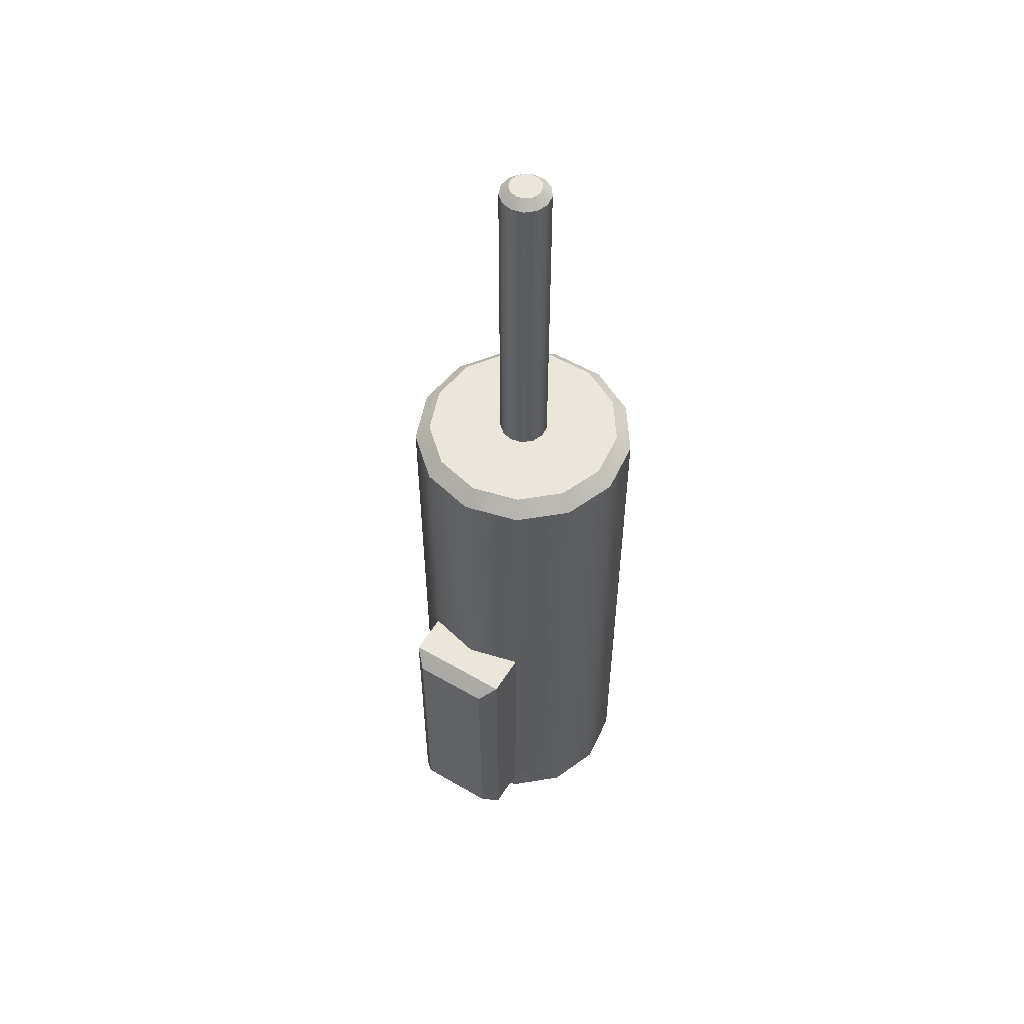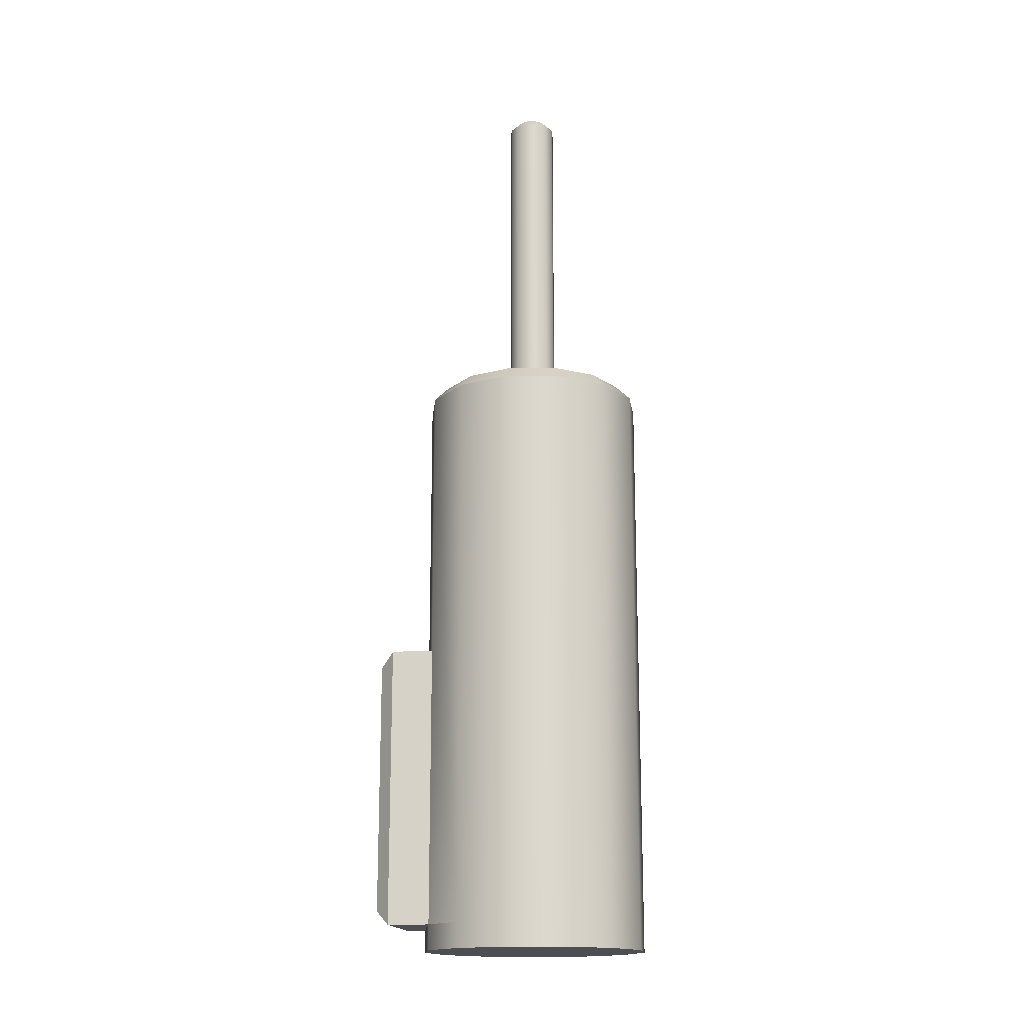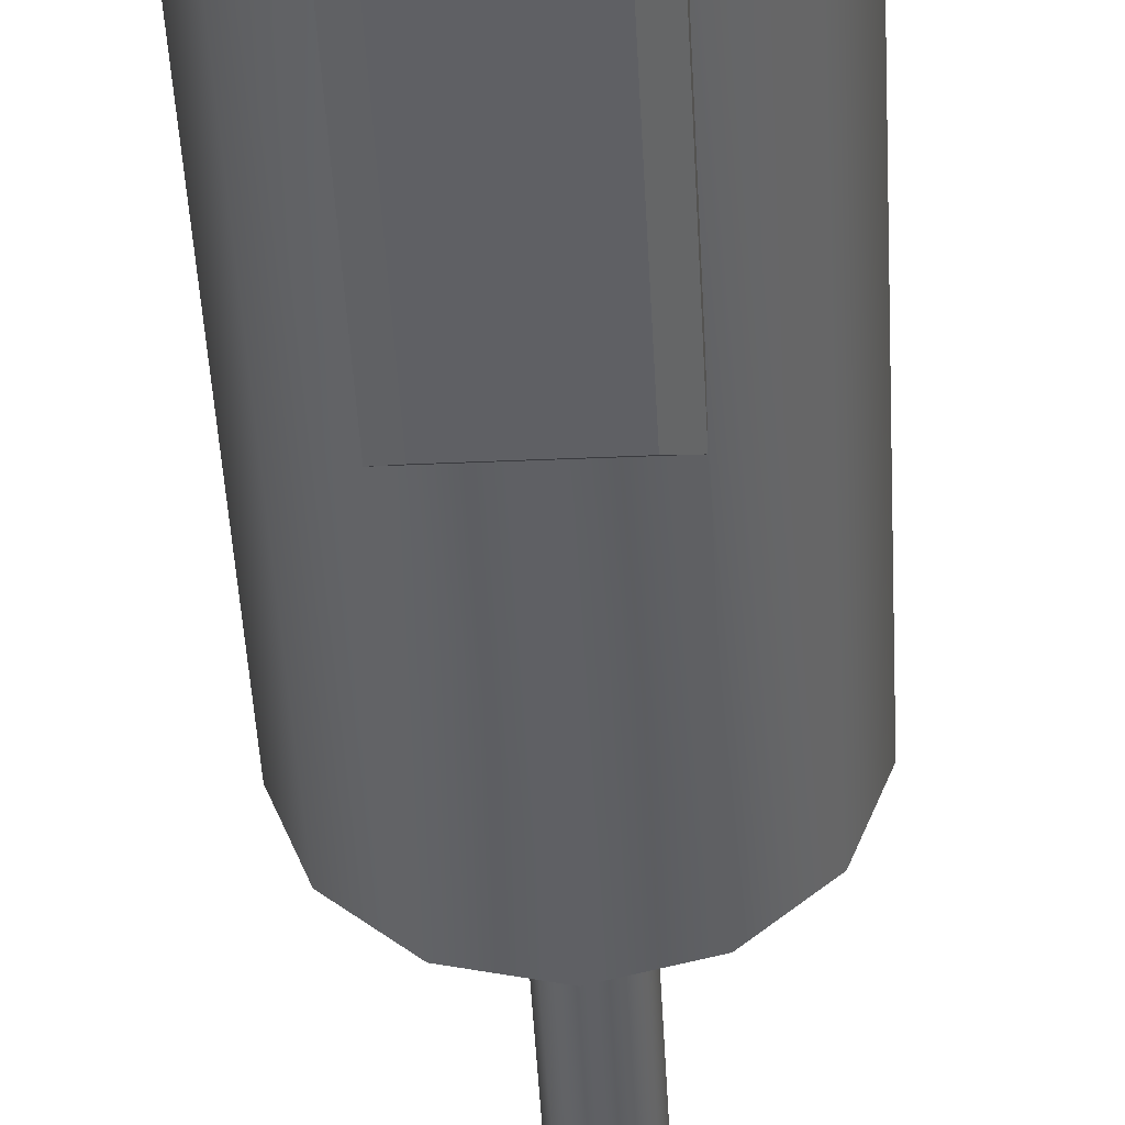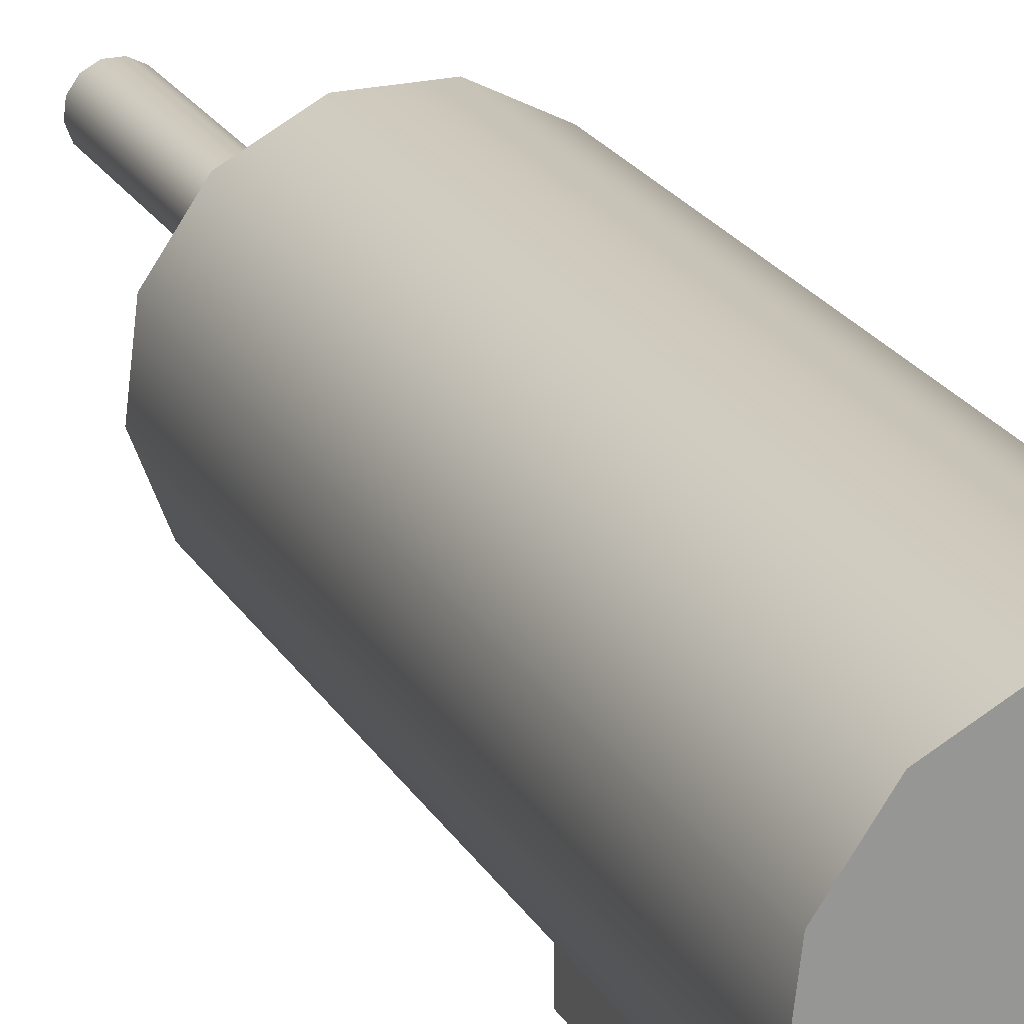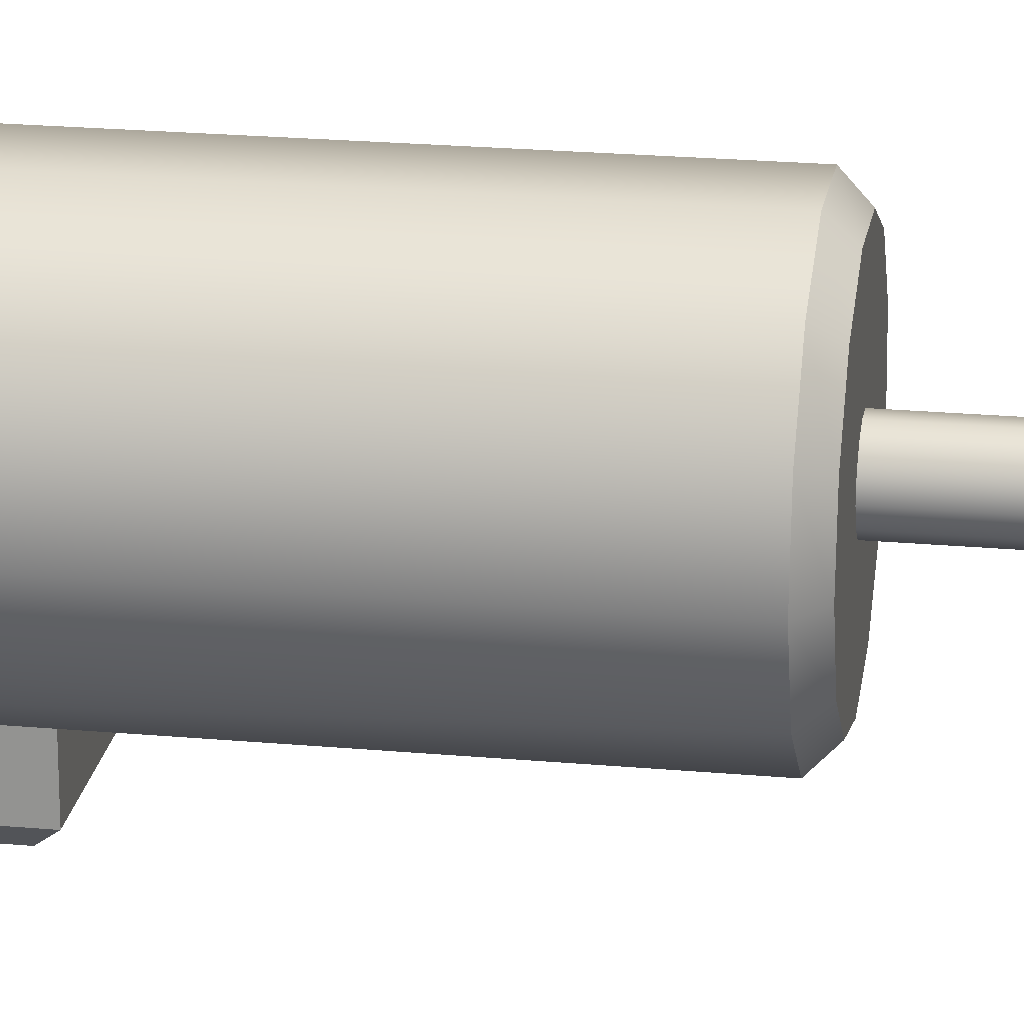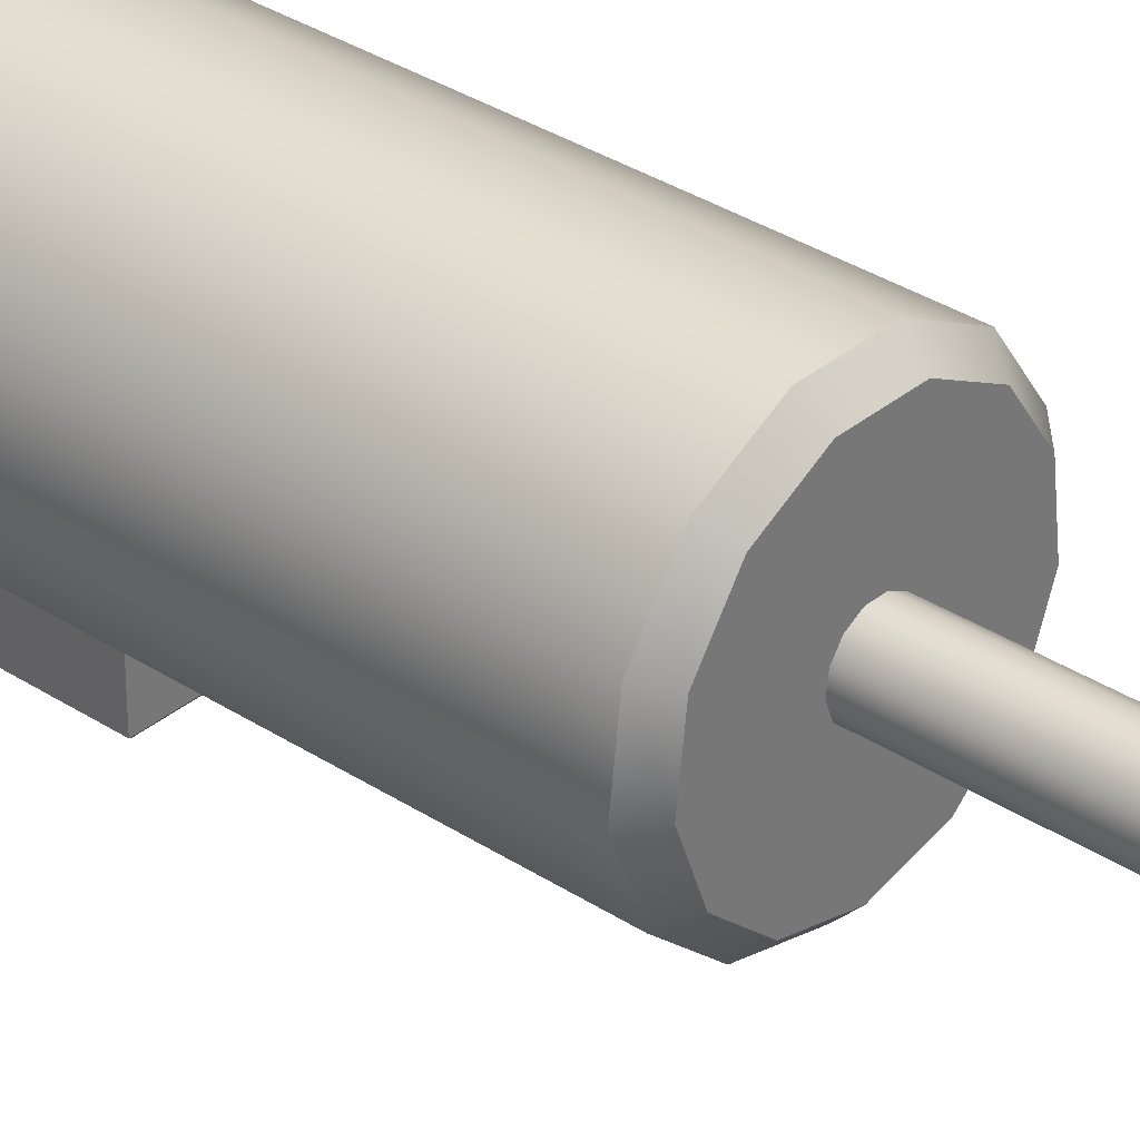
<metadata>
{"format":"obj","ext":"obj","renderer":"f3d","projection":"perspective","resolution":1024,"background":"white","views":[{"elev":54.4,"azim":-148.3,"up":"+Y"},{"elev":-16.7,"azim":-81.9,"up":"+Y"},{"elev":-44.8,"azim":2.9,"up":"+Z"},{"elev":22.0,"azim":-22.7,"up":"+Z"},{"elev":21.6,"azim":99.2,"up":"+Z"},{"elev":33.7,"azim":131.7,"up":"+Z"}]}
</metadata>
<code>
g bathroom_accessory.013_Cylinder.075
v -0 -1.093 -0.2591
v 0.1427 -1.093 -0.224
v 0.2527 -1.093 -0.1265
v 0.3049 -1.093 0.01094
v 0.2871 -1.093 0.1569
v 0.2036 -1.093 0.2778
v 0.07349 -1.093 0.3461
v -0.07349 -1.093 0.3461
v -0.2036 -1.093 0.2778
v -0.2871 -1.093 0.1569
v -0.3049 -1.093 0.01094
v -0.2527 -1.093 -0.1265
v -0.1427 -1.093 -0.224
v -0 0.4231 -0.2591
v 0.1427 0.4231 -0.224
v 0.2527 0.4231 -0.1265
v 0.3049 0.4231 0.01094
v 0.2871 0.4231 0.1569
v 0.2036 0.4231 0.2778
v 0.07349 0.4231 0.3461
v -0.07349 0.4231 0.3461
v -0.2036 0.4231 0.2778
v -0.2871 0.4231 0.1569
v -0.3049 0.4231 0.01094
v -0.2527 0.4231 -0.1265
v -0.1427 0.4231 -0.224
v -0 0.4629 -0.2182
v 0.1237 0.4629 -0.1877
v 0.219 0.4629 -0.1032
v 0.2642 0.4629 0.01588
v 0.2488 0.4629 0.1423
v 0.1765 0.4629 0.2472
v 0.06369 0.4629 0.3064
v -0.06369 0.4629 0.3064
v -0.1765 0.4629 0.2472
v -0.2488 0.4629 0.1423
v -0.2642 0.4629 0.01588
v -0.219 0.4629 -0.1032
v -0.1237 0.4629 -0.1877
v -0 -1.093 -0.2591
v -0.1427 -1.162 -0.224
v 0.1427 -1.093 -0.224
v -0.2527 -1.162 -0.1265
v 0.2527 -1.093 -0.1265
v -0.3049 -1.162 0.01094
v 0.3049 -1.093 0.01094
v -0.2871 -1.162 0.1569
v 0.2871 -1.093 0.1569
v -0.2036 -1.162 0.2778
v 0.2036 -1.093 0.2778
v -0.07349 -1.162 0.3461
v 0.07349 -1.093 0.3461
v 0.07349 -1.162 0.3461
v -0.07349 -1.093 0.3461
v 0.2036 -1.162 0.2778
v -0.2036 -1.093 0.2778
v 0.2871 -1.162 0.1569
v -0.2871 -1.093 0.1569
v 0.3049 -1.162 0.01094
v -0.3049 -1.093 0.01094
v 0.2527 -1.162 -0.1265
v -0.2527 -1.093 -0.1265
v 0.1427 -1.162 -0.224
v -0.1427 -1.093 -0.224
v -0 -1.162 -0.2591
v -0 0.4629 -0.01838
v 0.03083 0.4629 -0.01078
v 0.05459 0.4629 0.01028
v 0.06585 0.4629 0.03997
v 0.06203 0.4629 0.07149
v 0.04399 0.4629 0.09762
v 0.01588 0.4629 0.1124
v -0.01588 0.4629 0.1124
v -0.04399 0.4629 0.09762
v -0.06203 0.4629 0.07149
v -0.06585 0.4629 0.03997
v -0.0546 0.4629 0.01028
v -0.03083 0.4629 -0.01078
v 0 1.357 -0.01838
v 0 1.38 0.005582
v 0.0197 1.38 0.01044
v 0.03083 1.357 -0.01078
v 0.03488 1.38 0.02389
v 0.0546 1.357 0.01028
v 0.04207 1.38 0.04285
v 0.06585 1.357 0.03997
v 0.03963 1.38 0.06299
v 0.06203 1.357 0.07149
v 0.0281 1.38 0.07968
v 0.04399 1.357 0.09762
v 0.01014 1.38 0.08911
v 0.01588 1.357 0.1124
v -0.01014 1.38 0.08911
v -0.01588 1.357 0.1124
v -0.0281 1.38 0.07968
v -0.04399 1.357 0.09762
v -0.03963 1.38 0.06299
v -0.06203 1.357 0.07149
v -0.04207 1.38 0.04285
v -0.06585 1.357 0.03997
v -0.03488 1.38 0.02389
v -0.05459 1.357 0.01028
v -0.01969 1.38 0.01044
v -0.03083 1.357 -0.01078
v -0 -0.3352 -0.2591
v 0.1427 -0.3352 -0.224
v -0.1427 -0.3352 -0.224
v -0 -1.093 -0.3371
v -0 -1.054 -0.3764
v 0.1034 -1.054 -0.3764
v 0.1427 -1.093 -0.3371
v -0.1427 -1.093 -0.3371
v -0.1034 -1.054 -0.3764
v 0.1034 -0.3745 -0.3764
v 0.1427 -0.3352 -0.3371
v -0 -0.3745 -0.3764
v -0 -0.3352 -0.3371
v -0.1427 -0.3352 -0.3371
v -0.1034 -0.3745 -0.3764
g bathroom_accessory.013_Material
f 107 26 14 105
f 3 16 17 4
f 4 17 18 5
f 5 18 19 6
f 6 19 20 7
f 7 20 21 8
f 8 21 22 9
f 9 22 23 10
f 10 23 24 11
f 11 24 25 12
f 12 25 26 107 13
f 105 14 15 106
f 2 106 15 16 3
f 15 14 27 28
f 16 15 28 29
f 17 16 29 30
f 18 17 30 31
f 19 18 31 32
f 20 19 32 33
f 21 20 33 34
f 22 21 34 35
f 23 22 35 36
f 24 23 36 37
f 25 24 37 38
f 26 25 38 39
f 14 26 39 27
f 38 37 36 35 34 33 32 31 30 29 28 27 39
f 65 63 61 59 57 55 53 51 49 47 45 43 41
f 42 44 61 63
f 52 54 51 53
f 62 64 41 43
f 48 50 55 57
f 58 60 45 47
f 44 46 59 61
f 54 56 49 51
f 64 40 65 41
f 40 42 63 65
f 50 52 53 55
f 60 62 43 45
f 46 48 57 59
f 56 58 47 49
f 77 76 100 102
f 66 78 104 79
f 70 69 86 88
f 78 77 102 104
f 71 70 88 90
f 72 71 90 92
f 68 67 82 84
f 73 72 92 94
f 74 73 94 96
f 75 74 96 98
f 81 80 103 101 99 97 95 93 91 89 87 85 83
f 76 75 98 100
f 69 68 84 86
f 80 81 82 79
f 81 83 84 82
f 83 85 86 84
f 85 87 88 86
f 87 89 90 88
f 89 91 92 90
f 91 93 94 92
f 93 95 96 94
f 95 97 98 96
f 97 99 100 98
f 99 101 102 100
f 101 103 104 102
f 103 80 79 104
f 67 66 79 82
f 2 1 108 111
f 107 105 117 118
f 13 107 118 112
f 105 106 115 117
f 106 2 111 115
f 1 13 112 108
f 109 110 111 108
f 113 109 108 112
f 115 111 110 114
f 112 118 119 113
f 117 115 114 116
f 118 117 116 119
f 113 119 116 114 110 109

</code>
